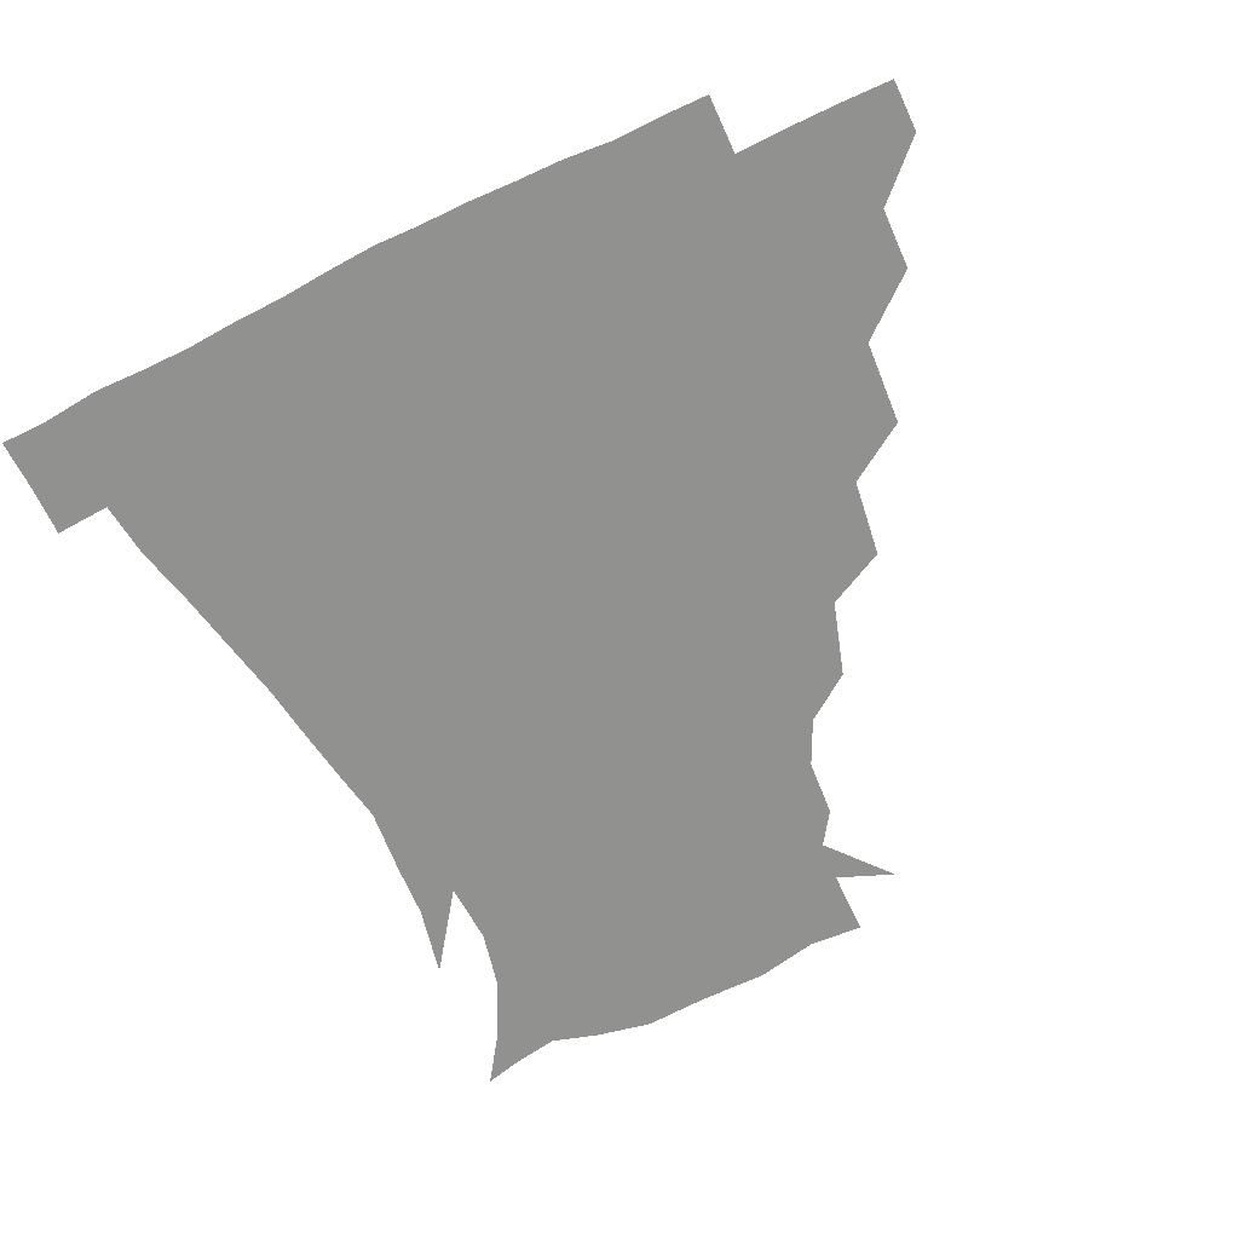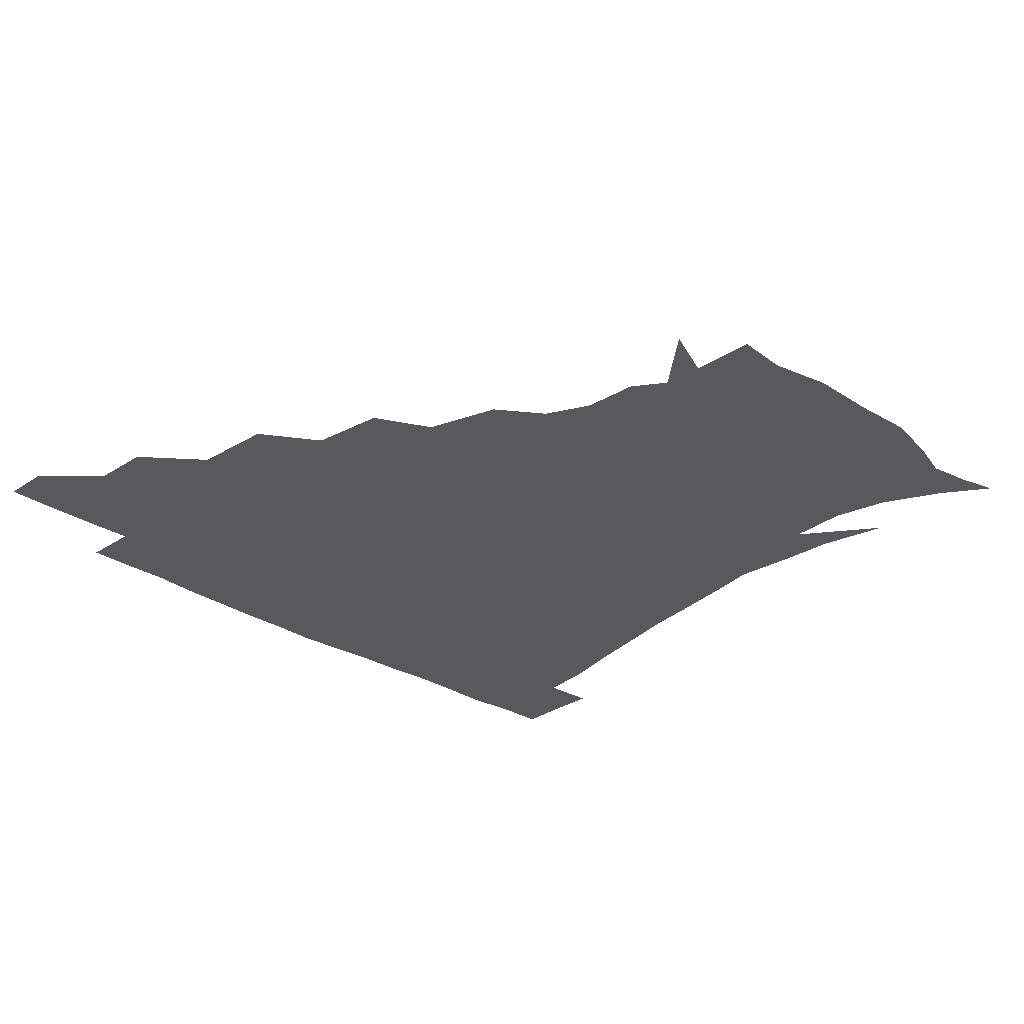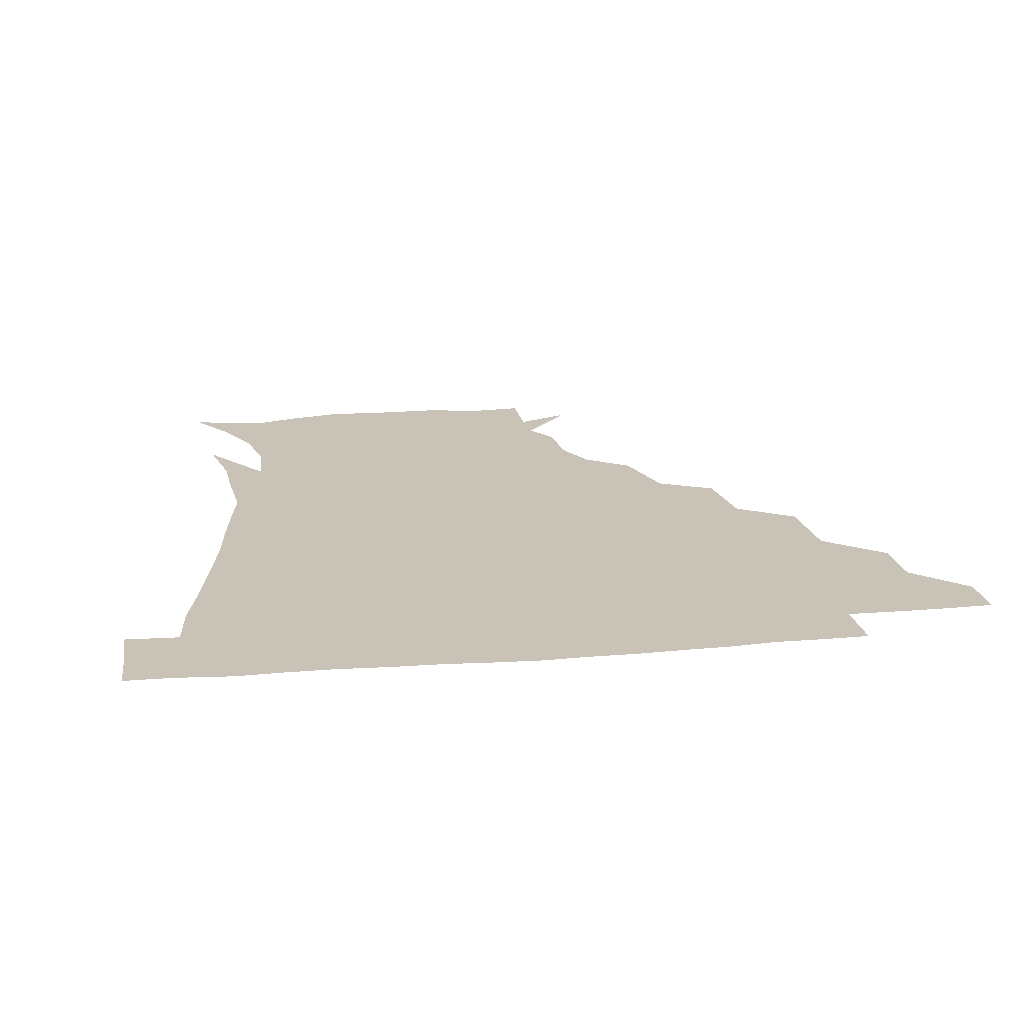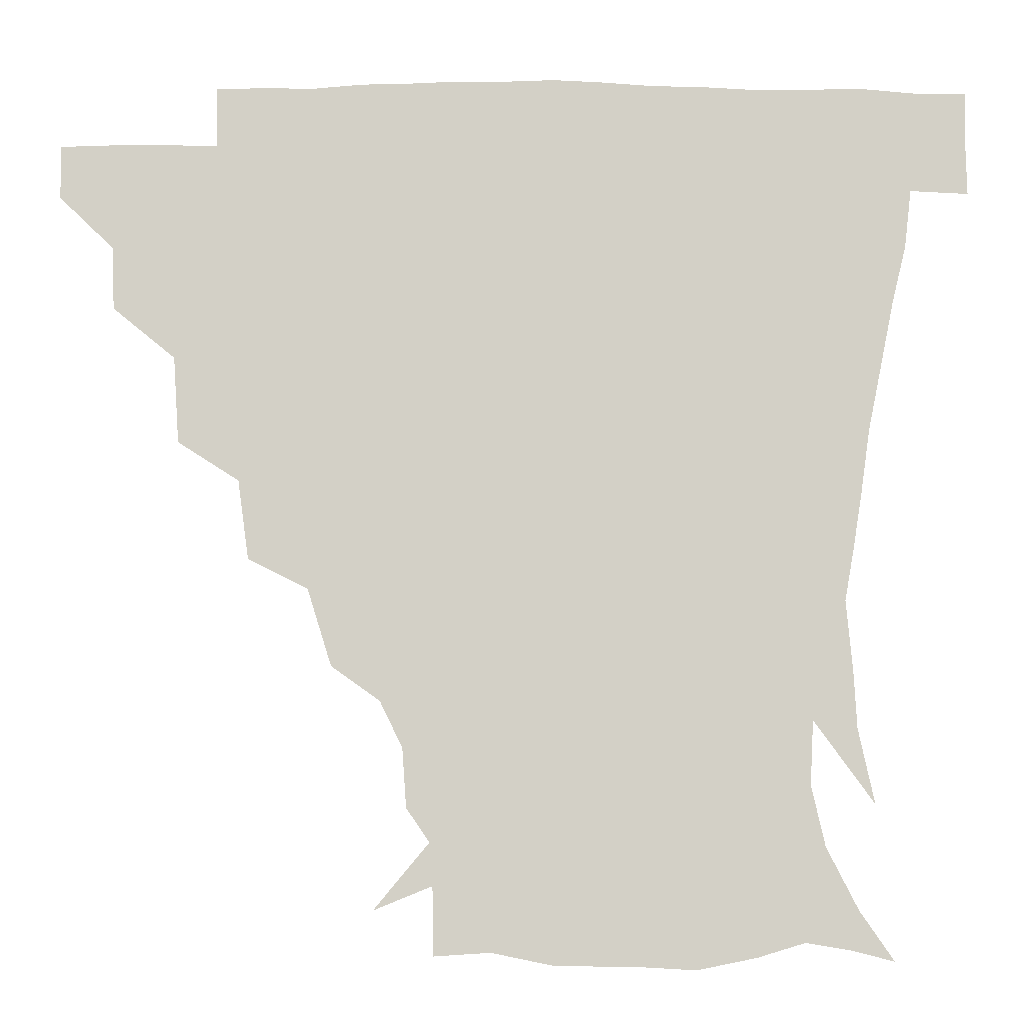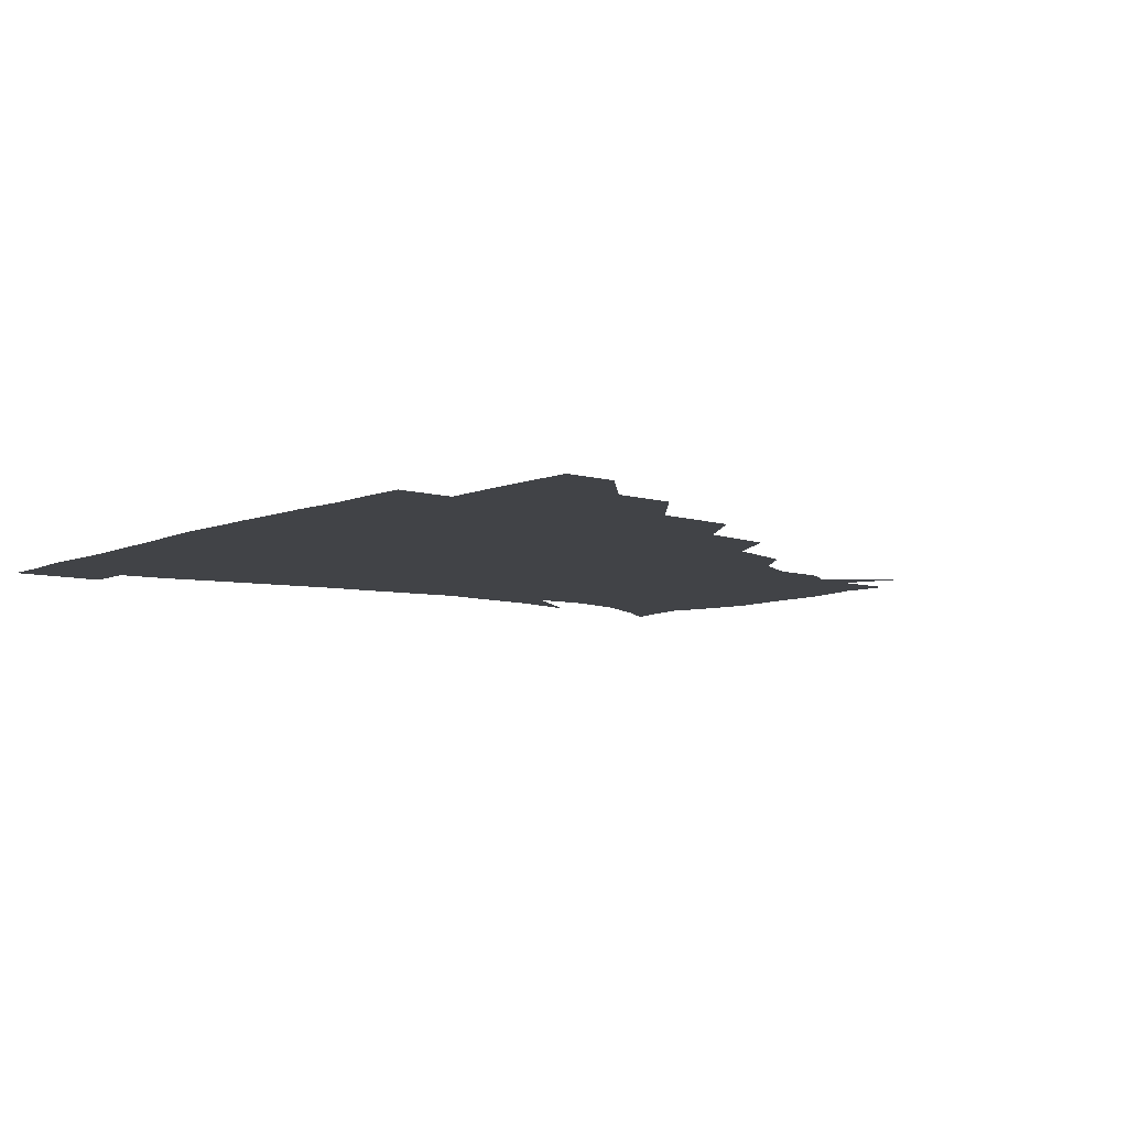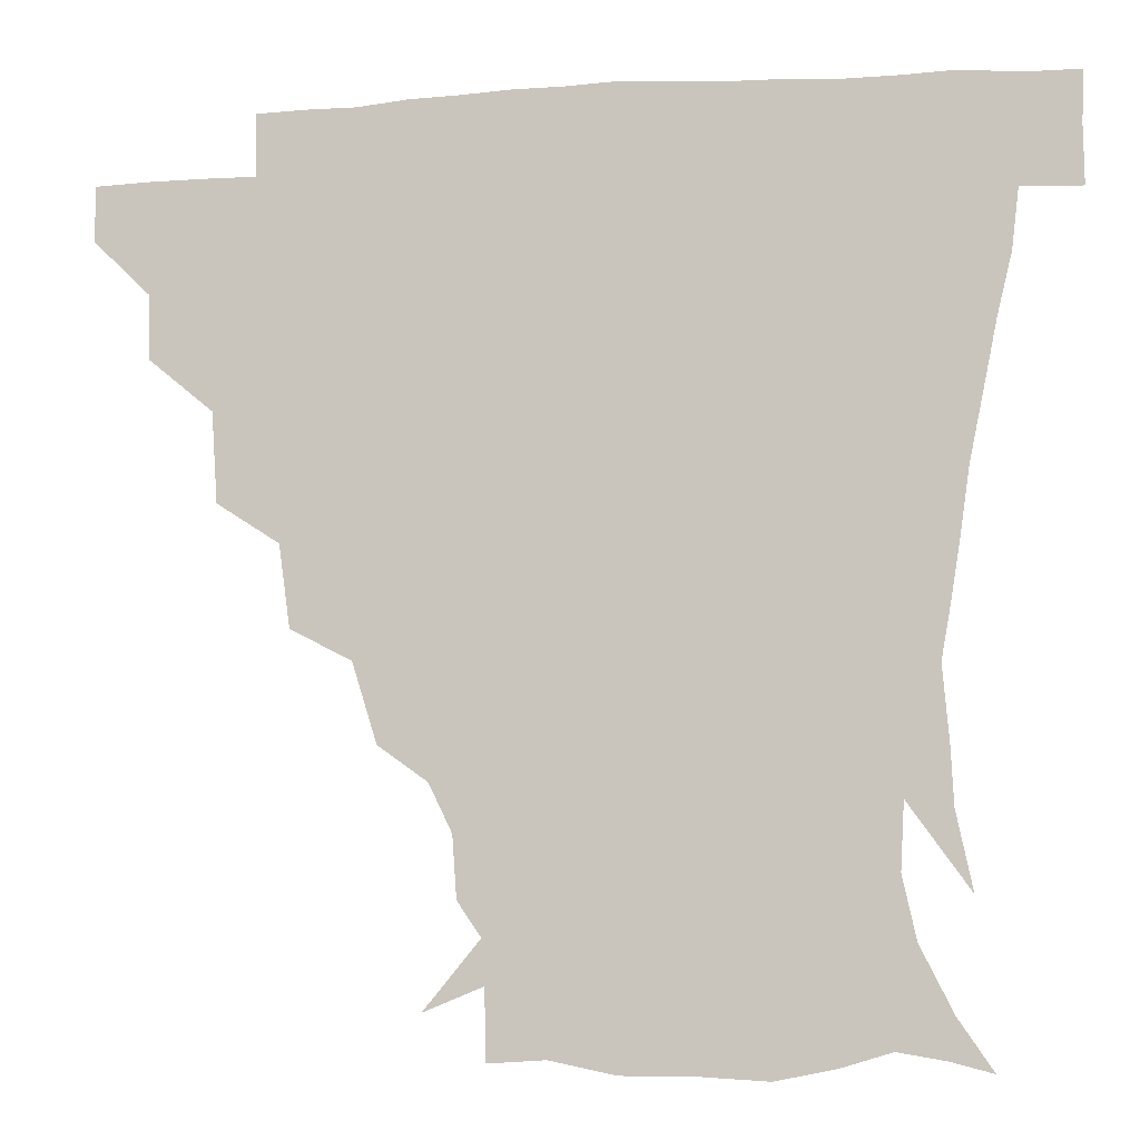
<metadata>
{"format":"obj","ext":"obj","renderer":"f3d","projection":"perspective","resolution":1024,"background":"white","views":[{"elev":-65.9,"azim":-154.4,"up":"+Z"},{"elev":-29.3,"azim":-44.3,"up":"+Z"},{"elev":19.5,"azim":170.6,"up":"+Z"},{"elev":-9.6,"azim":1.3,"up":"+Y"},{"elev":-7.3,"azim":-129.7,"up":"+Z"},{"elev":-7.8,"azim":12.9,"up":"+Y"}]}
</metadata>
<code>
v 451.2 345 0
v 451 360.8 0
v 468.1 311 0
v 467.5 329.3 0
v 467.3 345.4 0
v 466.6 361.2 0
v 488.1 270.6 0
v 486.4 295.9 0
v 484.4 314.7 0
v 483.4 330.7 0
v 482.6 345.8 0
v 482.5 361.1 0
v 509.3 235.9 0
v 506.1 259.1 0
v 502 279 0
v 500.7 301.1 0
v 499.4 316.8 0
v 498.4 331.3 0
v 498 345.9 0
v 497.9 360.7 0
v 497.5 378.5 0
v 533.8 204.7 0
v 526.7 227.1 0
v 520.9 244.8 0
v 519.2 270.1 0
v 516.4 285.9 0
v 514.9 301.8 0
v 513.9 317.4 0
v 513.2 331.8 0
v 512.8 345.9 0
v 512.2 360.5 0
v 511.5 378.7 0
v 555.7 164 0
v 554.5 181.1 0
v 547.9 194.6 0
v 541.3 217 0
v 537 237.2 0
v 534.5 257.6 0
v 532.6 275 0
v 531.1 289.7 0
v 529.5 303.1 0
v 528.5 317.4 0
v 527.8 331.5 0
v 527.7 346.1 0
v 526.9 361.7 0
v 526.3 378.4 0
v 546.5 135.1 0
v 562.5 154.2 0
v 563.7 172 0
v 560.7 189.4 0
v 555.7 207.1 0
v 551.7 222.5 0
v 548.6 243.6 0
v 547.7 261 0
v 545.9 276.5 0
v 545 289.9 0
v 544.7 304.6 0
v 543.8 318 0
v 542.9 331.8 0
v 542.9 346 0
v 541.9 361.7 0
v 541 379.5 0
v 563.4 141.9 0
v 571.9 158.3 0
v 572.3 181.3 0
v 569.9 195.8 0
v 565.7 212.6 0
v 563.9 229.4 0
v 561.3 246.5 0
v 561 264.7 0
v 559.4 275.9 0
v 559.4 291 0
v 559.1 305 0
v 558.8 318.4 0
v 559.7 332 0
v 557.7 346.5 0
v 557 360.9 0
v 555.5 379.8 0
v 563.7 122.3 0
v 578.6 146.7 0
v 583.1 164.8 0
v 582.1 184.1 0
v 579.8 201.4 0
v 577.7 216.8 0
v 576.2 235.1 0
v 575.5 249 0
v 574.1 265.5 0
v 573.7 277.3 0
v 574 292.4 0
v 573.3 304.9 0
v 572.9 317.7 0
v 573.5 332.1 0
v 572.3 346.6 0
v 571.7 360.4 0
v 569.8 380.3 0
v 579.9 123.3 0
v 591.9 147.2 0
v 593.6 167.9 0
v 593.9 185.9 0
v 591.1 202 0
v 589.7 218 0
v 588.7 234 0
v 587.9 251.3 0
v 587.7 264.9 0
v 587.9 277.9 0
v 588 292.8 0
v 587.4 304.7 0
v 587.6 318.3 0
v 588 332.1 0
v 586.8 346.9 0
v 585.9 361.7 0
v 584.2 380.1 0
v 598.4 119.5 0
v 605.5 148.2 0
v 605 168.1 0
v 605 187.9 0
v 602.6 205 0
v 602 219.7 0
v 601.8 237.4 0
v 601.3 250.6 0
v 601.5 263.5 0
v 601.8 278.9 0
v 601.9 292.6 0
v 602.5 305.7 0
v 602.1 318.7 0
v 602.1 332.2 0
v 601.3 347.1 0
v 600.6 362.1 0
v 598.2 380.5 0
v 619.2 119.5 0
v 618 149.8 0
v 617.2 169.3 0
v 616.2 189.5 0
v 614.7 205.3 0
v 614.1 220.8 0
v 614.1 237.1 0
v 614.5 250.2 0
v 615.3 265.4 0
v 615.6 279.3 0
v 616.1 291.8 0
v 616.7 306.4 0
v 617.1 319.6 0
v 616.5 333.2 0
v 615.9 347.4 0
v 616.1 361.5 0
v 612.8 379.7 0
v 638 118.5 0
v 630.5 148.9 0
v 628.8 169.9 0
v 627 190.5 0
v 626.9 206.3 0
v 626.4 220.8 0
v 626.4 236.2 0
v 627.8 249.1 0
v 628.7 264.2 0
v 629.1 277.8 0
v 630.2 291.6 0
v 630.7 305.5 0
v 631.6 319.8 0
v 632.2 333 0
v 632 346.6 0
v 632.3 359.9 0
v 628.1 378.4 0
v 655 121.9 0
v 643.1 148.2 0
v 639.7 169.6 0
v 638.2 189.1 0
v 638.5 205.3 0
v 638.5 219.2 0
v 638.9 233.1 0
v 640 247.7 0
v 641.2 264.1 0
v 642.4 276.9 0
v 643.6 292.7 0
v 644.9 306 0
v 645.8 319.6 0
v 646.5 333 0
v 647.3 346.5 0
v 646.5 360.4 0
v 643.2 377.9 0
v 668.7 126.1 0
v 656.6 145.8 0
v 650.6 167.1 0
v 649.1 185.8 0
v 649.7 202.3 0
v 649.9 216.4 0
v 650.7 230.5 0
v 651.7 245 0
v 652.8 262.4 0
v 654.9 277.1 0
v 656.7 290.6 0
v 658.2 306 0
v 659.7 319.3 0
v 660.9 333 0
v 662 346.5 0
v 661 360.8 0
v 659 376.9 0
v 681.9 123.9 0
v 670.5 141.2 0
v 662.2 161.7 0
v 660.4 178.6 0
v 660.9 196.5 0
v 660.7 211.6 0
v 661.2 226.9 0
v 662.3 242.3 0
v 664.1 258.4 0
v 666.2 274.2 0
v 668.6 291.5 0
v 671.1 303.9 0
v 673.3 318.7 0
v 674.7 332.3 0
v 676.3 346.4 0
v 675.1 362 0
v 674.2 376.8 0
v 693.7 120.9 0
v 684 135 0
v 674.9 152.9 0
v 671 170.3 0
v 672 188.8 0
v 670.9 205.1 0
v 670.9 221 0
v 672.4 234.8 0
v 674.4 251.6 0
v 676.6 268.8 0
v 679.1 286.4 0
v 683.1 299.8 0
v 686 317.2 0
v 688.5 331.7 0
v 689.7 346.2 0
v 689.7 361.6 0
v 688.6 377.2 0
v 689.2 164.9 0
v 684.6 186.4 0
v 683.8 202.5 0
v 682 223.2 0
v 684.6 237.9 0
v 687.3 254.5 0
v 690 273.2 0
v 693.7 291.3 0
v 697.8 311.4 0
v 701.9 328.4 0
v 703.9 345.4 0
v 705.4 360.7 0
v 706.3 375.4 0
v 720.7 344.3 0
v 720.5 360.4 0
v 720.9 375.2 0
f 4 5 1
f 1 5 2
f 5 6 2
f 8 9 3
f 3 9 4
f 9 10 4
f 4 10 5
f 10 11 5
f 5 11 6
f 11 12 6
f 14 15 7
f 7 15 8
f 15 16 8
f 8 16 9
f 16 17 9
f 9 17 10
f 17 18 10
f 10 18 11
f 18 19 11
f 11 19 12
f 19 20 12
f 23 24 13
f 13 24 14
f 24 25 14
f 14 25 15
f 25 26 15
f 15 26 16
f 26 27 16
f 16 27 17
f 27 28 17
f 17 28 18
f 28 29 18
f 18 29 19
f 29 30 19
f 19 30 20
f 30 31 20
f 20 31 21
f 31 32 21
f 35 36 22
f 22 36 23
f 36 37 23
f 23 37 24
f 37 38 24
f 24 38 25
f 38 39 25
f 25 39 26
f 39 40 26
f 26 40 27
f 40 41 27
f 27 41 28
f 41 42 28
f 28 42 29
f 42 43 29
f 29 43 30
f 43 44 30
f 30 44 31
f 44 45 31
f 31 45 32
f 45 46 32
f 48 49 33
f 33 49 34
f 49 50 34
f 34 50 35
f 50 51 35
f 35 51 36
f 51 52 36
f 36 52 37
f 52 53 37
f 37 53 38
f 53 54 38
f 38 54 39
f 54 55 39
f 39 55 40
f 55 56 40
f 40 56 41
f 56 57 41
f 41 57 42
f 57 58 42
f 42 58 43
f 58 59 43
f 43 59 44
f 59 60 44
f 44 60 45
f 60 61 45
f 45 61 46
f 61 62 46
f 47 63 48
f 63 64 48
f 48 64 49
f 64 65 49
f 49 65 50
f 65 66 50
f 50 66 51
f 66 67 51
f 51 67 52
f 67 68 52
f 52 68 53
f 68 69 53
f 53 69 54
f 69 70 54
f 54 70 55
f 70 71 55
f 55 71 56
f 71 72 56
f 56 72 57
f 72 73 57
f 57 73 58
f 73 74 58
f 58 74 59
f 74 75 59
f 59 75 60
f 75 76 60
f 60 76 61
f 76 77 61
f 61 77 62
f 77 78 62
f 79 80 63
f 63 80 64
f 80 81 64
f 64 81 65
f 81 82 65
f 65 82 66
f 82 83 66
f 66 83 67
f 83 84 67
f 67 84 68
f 84 85 68
f 68 85 69
f 85 86 69
f 69 86 70
f 86 87 70
f 70 87 71
f 87 88 71
f 71 88 72
f 88 89 72
f 72 89 73
f 89 90 73
f 73 90 74
f 90 91 74
f 74 91 75
f 91 92 75
f 75 92 76
f 92 93 76
f 76 93 77
f 93 94 77
f 77 94 78
f 94 95 78
f 79 96 80
f 96 97 80
f 80 97 81
f 97 98 81
f 81 98 82
f 98 99 82
f 82 99 83
f 99 100 83
f 83 100 84
f 100 101 84
f 84 101 85
f 101 102 85
f 85 102 86
f 102 103 86
f 86 103 87
f 103 104 87
f 87 104 88
f 104 105 88
f 88 105 89
f 105 106 89
f 89 106 90
f 106 107 90
f 90 107 91
f 107 108 91
f 91 108 92
f 108 109 92
f 92 109 93
f 109 110 93
f 93 110 94
f 110 111 94
f 94 111 95
f 111 112 95
f 96 113 97
f 113 114 97
f 97 114 98
f 114 115 98
f 98 115 99
f 115 116 99
f 99 116 100
f 116 117 100
f 100 117 101
f 117 118 101
f 101 118 102
f 118 119 102
f 102 119 103
f 119 120 103
f 103 120 104
f 120 121 104
f 104 121 105
f 121 122 105
f 105 122 106
f 122 123 106
f 106 123 107
f 123 124 107
f 107 124 108
f 124 125 108
f 108 125 109
f 125 126 109
f 109 126 110
f 126 127 110
f 110 127 111
f 127 128 111
f 111 128 112
f 128 129 112
f 113 130 114
f 130 131 114
f 114 131 115
f 131 132 115
f 115 132 116
f 132 133 116
f 116 133 117
f 133 134 117
f 117 134 118
f 134 135 118
f 118 135 119
f 135 136 119
f 119 136 120
f 136 137 120
f 120 137 121
f 137 138 121
f 121 138 122
f 138 139 122
f 122 139 123
f 139 140 123
f 123 140 124
f 140 141 124
f 124 141 125
f 141 142 125
f 125 142 126
f 142 143 126
f 126 143 127
f 143 144 127
f 127 144 128
f 144 145 128
f 128 145 129
f 145 146 129
f 130 147 131
f 147 148 131
f 131 148 132
f 148 149 132
f 132 149 133
f 149 150 133
f 133 150 134
f 150 151 134
f 134 151 135
f 151 152 135
f 135 152 136
f 152 153 136
f 136 153 137
f 153 154 137
f 137 154 138
f 154 155 138
f 138 155 139
f 155 156 139
f 139 156 140
f 156 157 140
f 140 157 141
f 157 158 141
f 141 158 142
f 158 159 142
f 142 159 143
f 159 160 143
f 143 160 144
f 160 161 144
f 144 161 145
f 161 162 145
f 145 162 146
f 162 163 146
f 147 164 148
f 164 165 148
f 148 165 149
f 165 166 149
f 149 166 150
f 166 167 150
f 150 167 151
f 167 168 151
f 151 168 152
f 168 169 152
f 152 169 153
f 169 170 153
f 153 170 154
f 170 171 154
f 154 171 155
f 171 172 155
f 155 172 156
f 172 173 156
f 156 173 157
f 173 174 157
f 157 174 158
f 174 175 158
f 158 175 159
f 175 176 159
f 159 176 160
f 176 177 160
f 160 177 161
f 177 178 161
f 161 178 162
f 178 179 162
f 162 179 163
f 179 180 163
f 164 181 165
f 181 182 165
f 165 182 166
f 182 183 166
f 166 183 167
f 183 184 167
f 167 184 168
f 184 185 168
f 168 185 169
f 185 186 169
f 169 186 170
f 186 187 170
f 170 187 171
f 187 188 171
f 171 188 172
f 188 189 172
f 172 189 173
f 189 190 173
f 173 190 174
f 190 191 174
f 174 191 175
f 191 192 175
f 175 192 176
f 192 193 176
f 176 193 177
f 193 194 177
f 177 194 178
f 194 195 178
f 178 195 179
f 195 196 179
f 179 196 180
f 196 197 180
f 181 198 182
f 198 199 182
f 182 199 183
f 199 200 183
f 183 200 184
f 200 201 184
f 184 201 185
f 201 202 185
f 185 202 186
f 202 203 186
f 186 203 187
f 203 204 187
f 187 204 188
f 204 205 188
f 188 205 189
f 205 206 189
f 189 206 190
f 206 207 190
f 190 207 191
f 207 208 191
f 191 208 192
f 208 209 192
f 192 209 193
f 209 210 193
f 193 210 194
f 210 211 194
f 194 211 195
f 211 212 195
f 195 212 196
f 212 213 196
f 196 213 197
f 213 214 197
f 198 215 199
f 215 216 199
f 199 216 200
f 216 217 200
f 200 217 201
f 217 218 201
f 201 218 202
f 218 219 202
f 202 219 203
f 219 220 203
f 203 220 204
f 220 221 204
f 204 221 205
f 221 222 205
f 205 222 206
f 222 223 206
f 206 223 207
f 223 224 207
f 207 224 208
f 224 225 208
f 208 225 209
f 225 226 209
f 209 226 210
f 226 227 210
f 210 227 211
f 227 228 211
f 211 228 212
f 228 229 212
f 212 229 213
f 229 230 213
f 213 230 214
f 230 231 214
f 219 232 220
f 232 233 220
f 220 233 221
f 233 234 221
f 221 234 222
f 234 235 222
f 222 235 223
f 235 236 223
f 223 236 224
f 236 237 224
f 224 237 225
f 237 238 225
f 225 238 226
f 238 239 226
f 226 239 227
f 239 240 227
f 227 240 228
f 240 241 228
f 228 241 229
f 241 242 229
f 229 242 230
f 242 243 230
f 230 243 231
f 243 244 231
f 242 245 243
f 245 246 243
f 243 246 244
f 246 247 244

</code>
